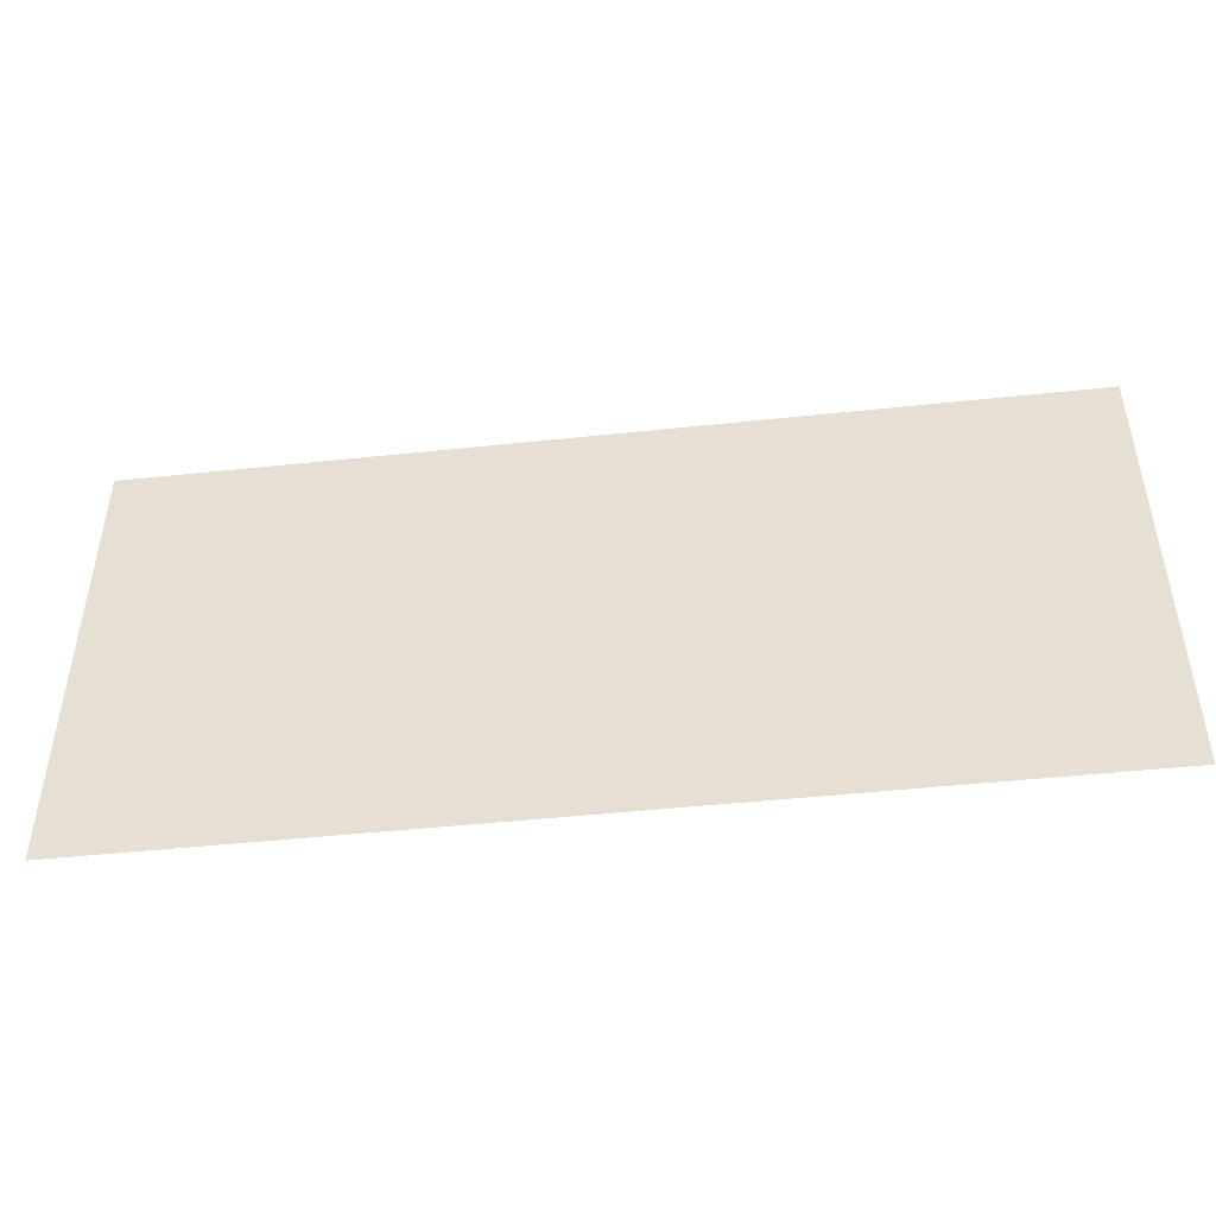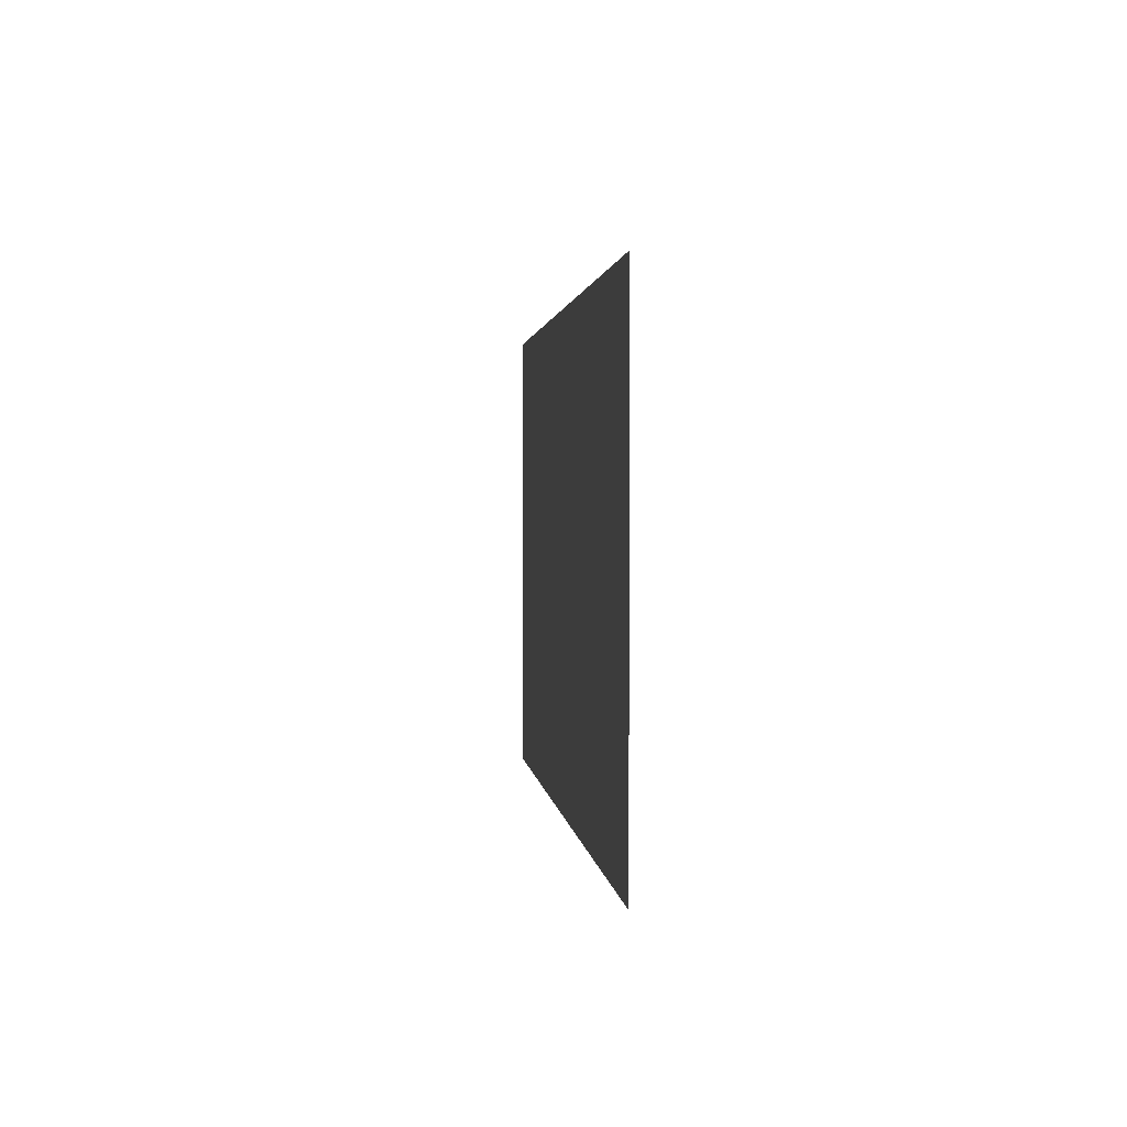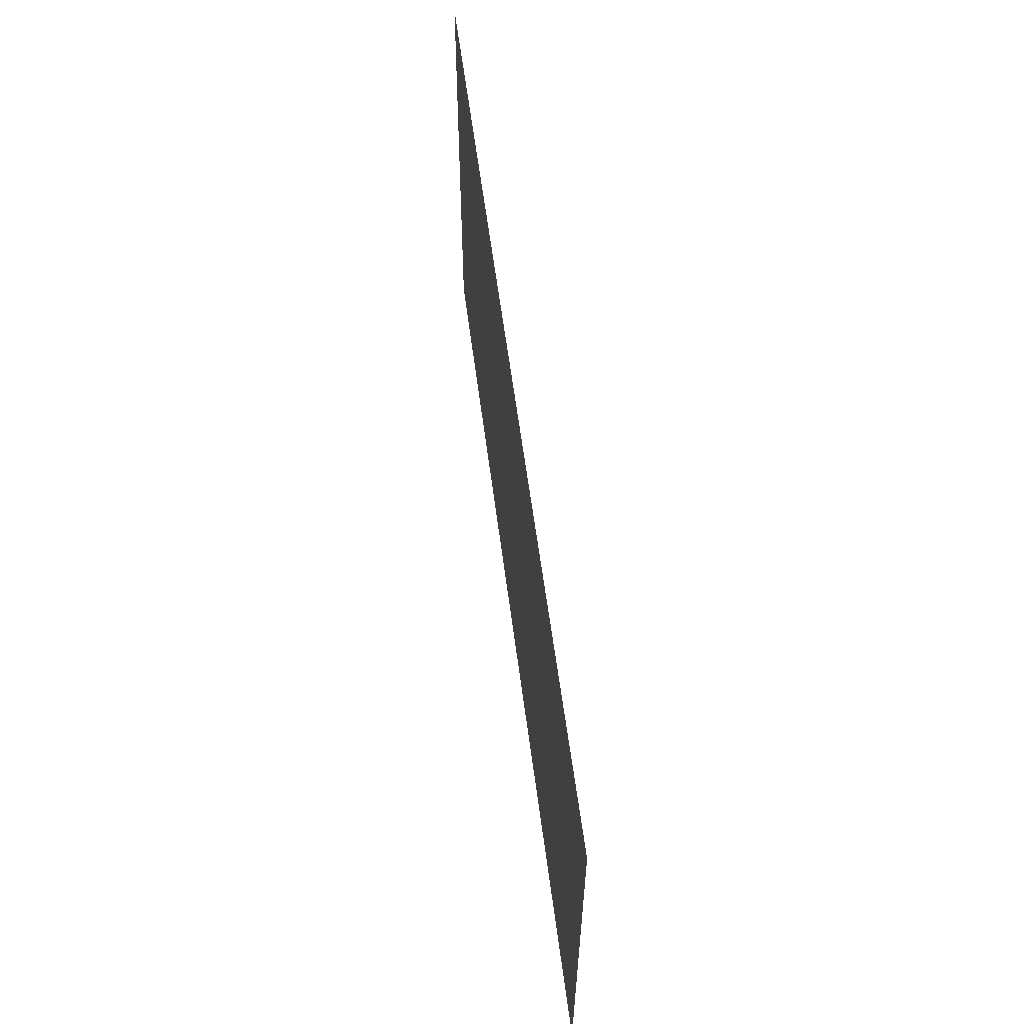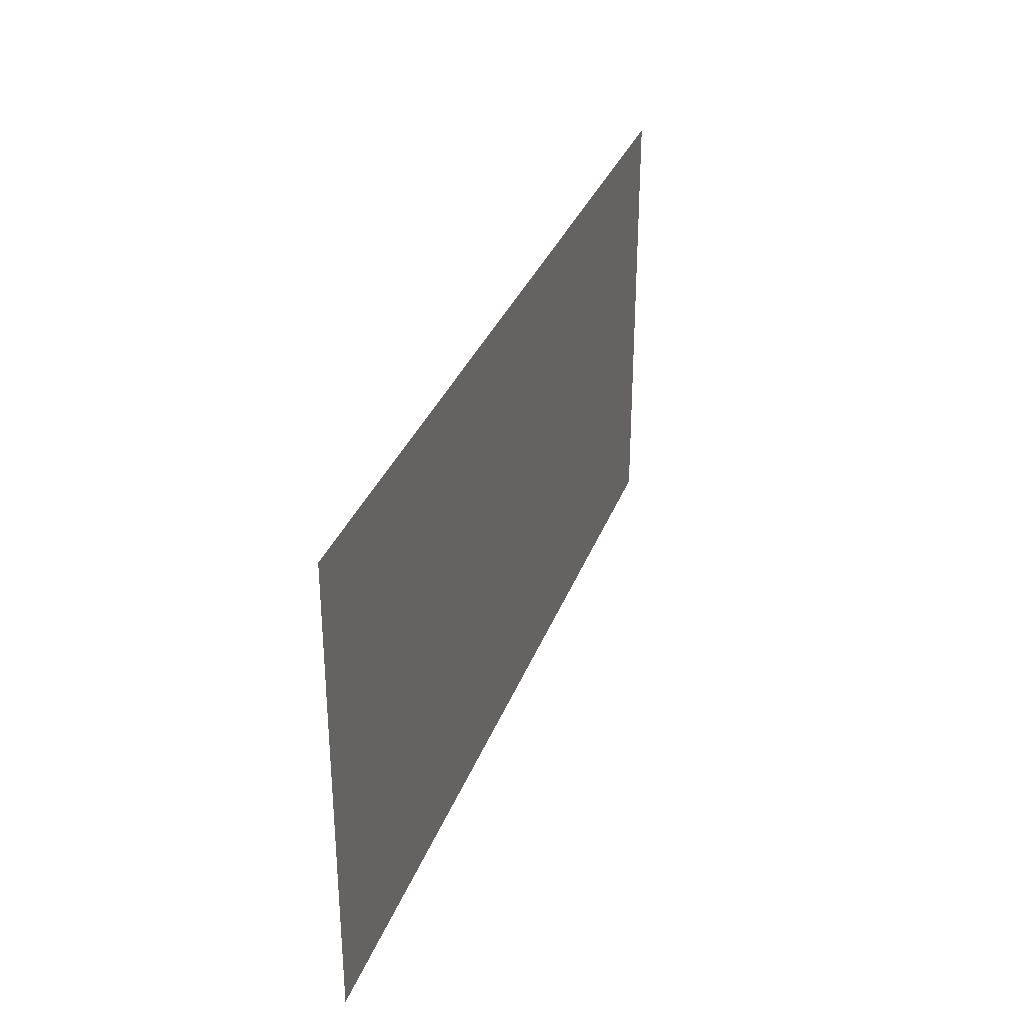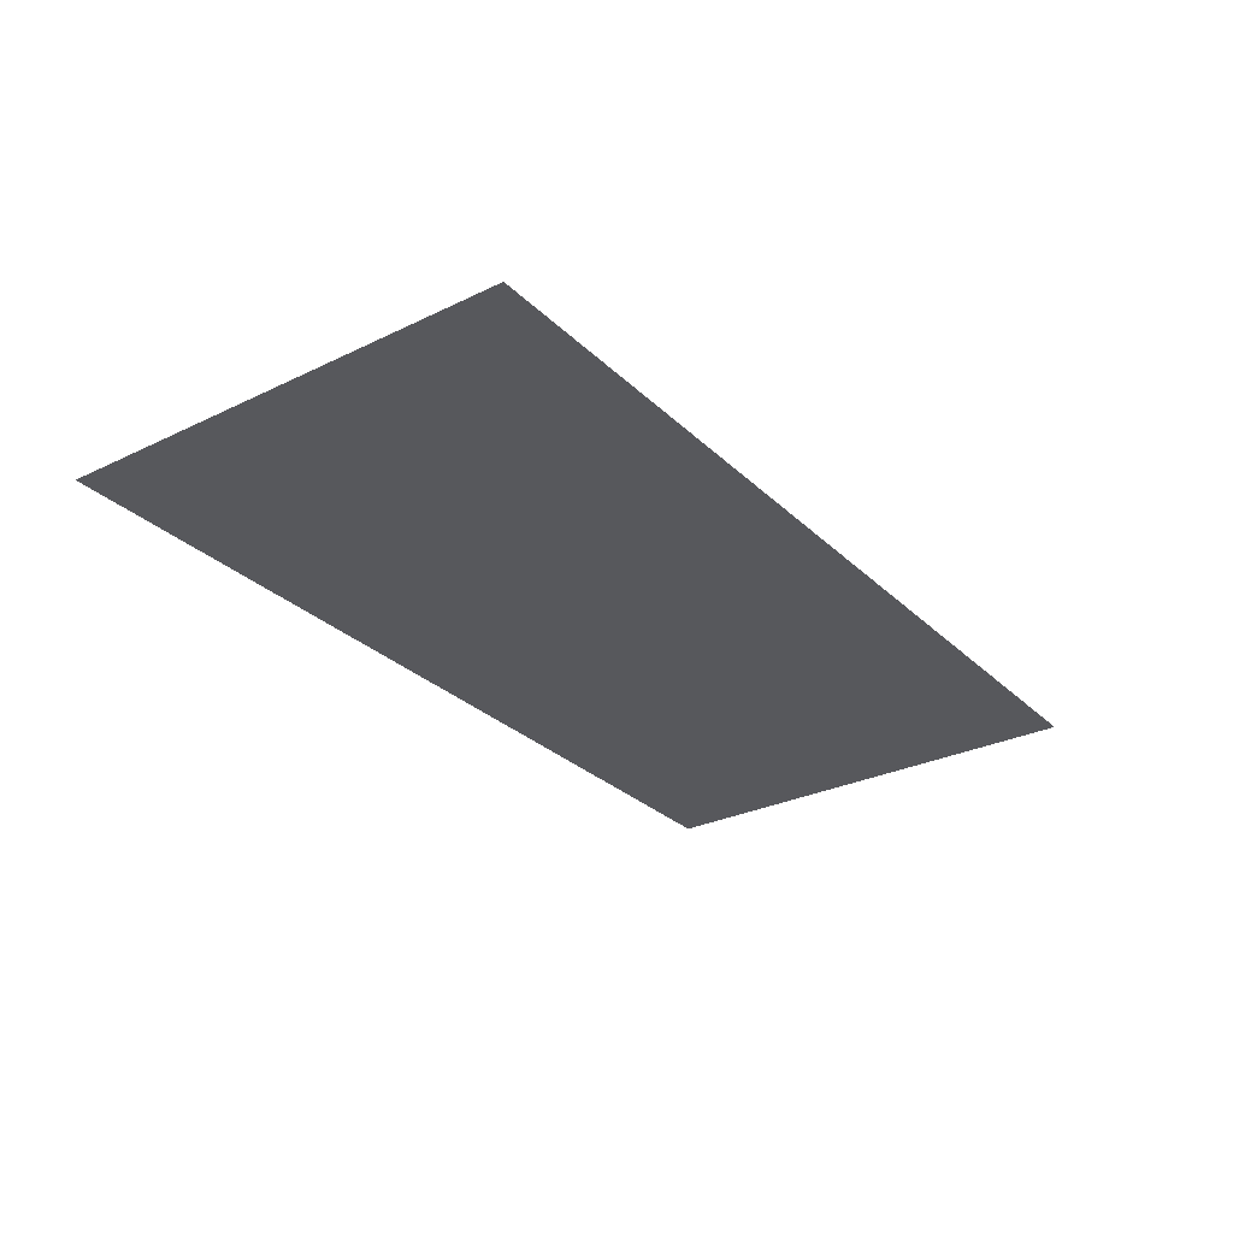
<metadata>
{"format":"obj","ext":"obj","renderer":"f3d","projection":"perspective","resolution":1024,"background":"white","views":[{"elev":-46.7,"azim":-173.1,"up":"+Y"},{"elev":1.6,"azim":-95.7,"up":"+Y"},{"elev":58.6,"azim":82.7,"up":"+Y"},{"elev":32.2,"azim":-71.6,"up":"+Y"},{"elev":-28.8,"azim":125.8,"up":"+Z"}]}
</metadata>
<code>
g Plane.001
v -1.28 -0.64 0
v -1.28 0.64 0
v 1.28 0.64 0
v 1.28 -0.64 0
g Plane.001_0
f 3 2 1
f 4 3 1

</code>
